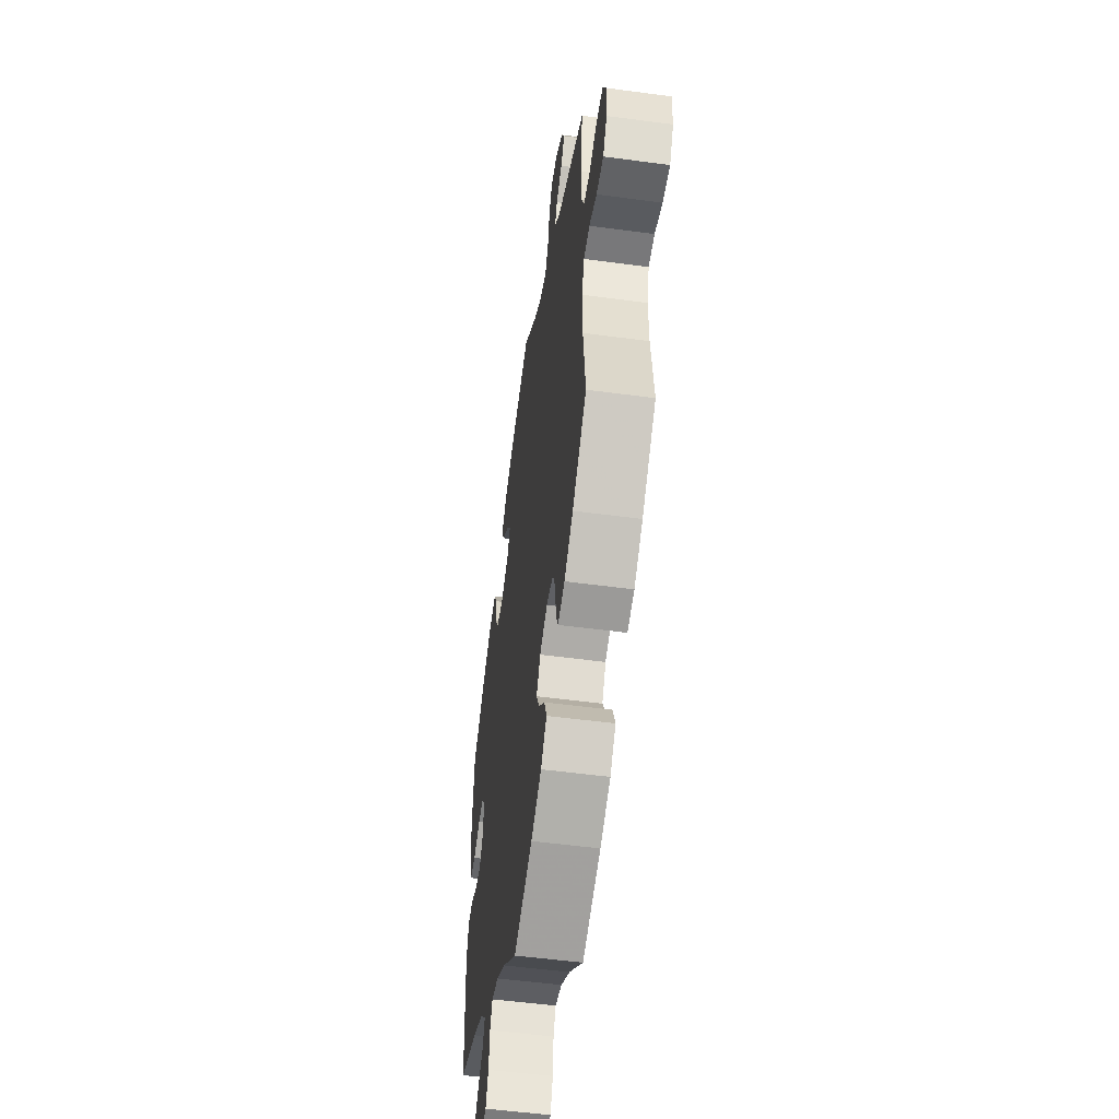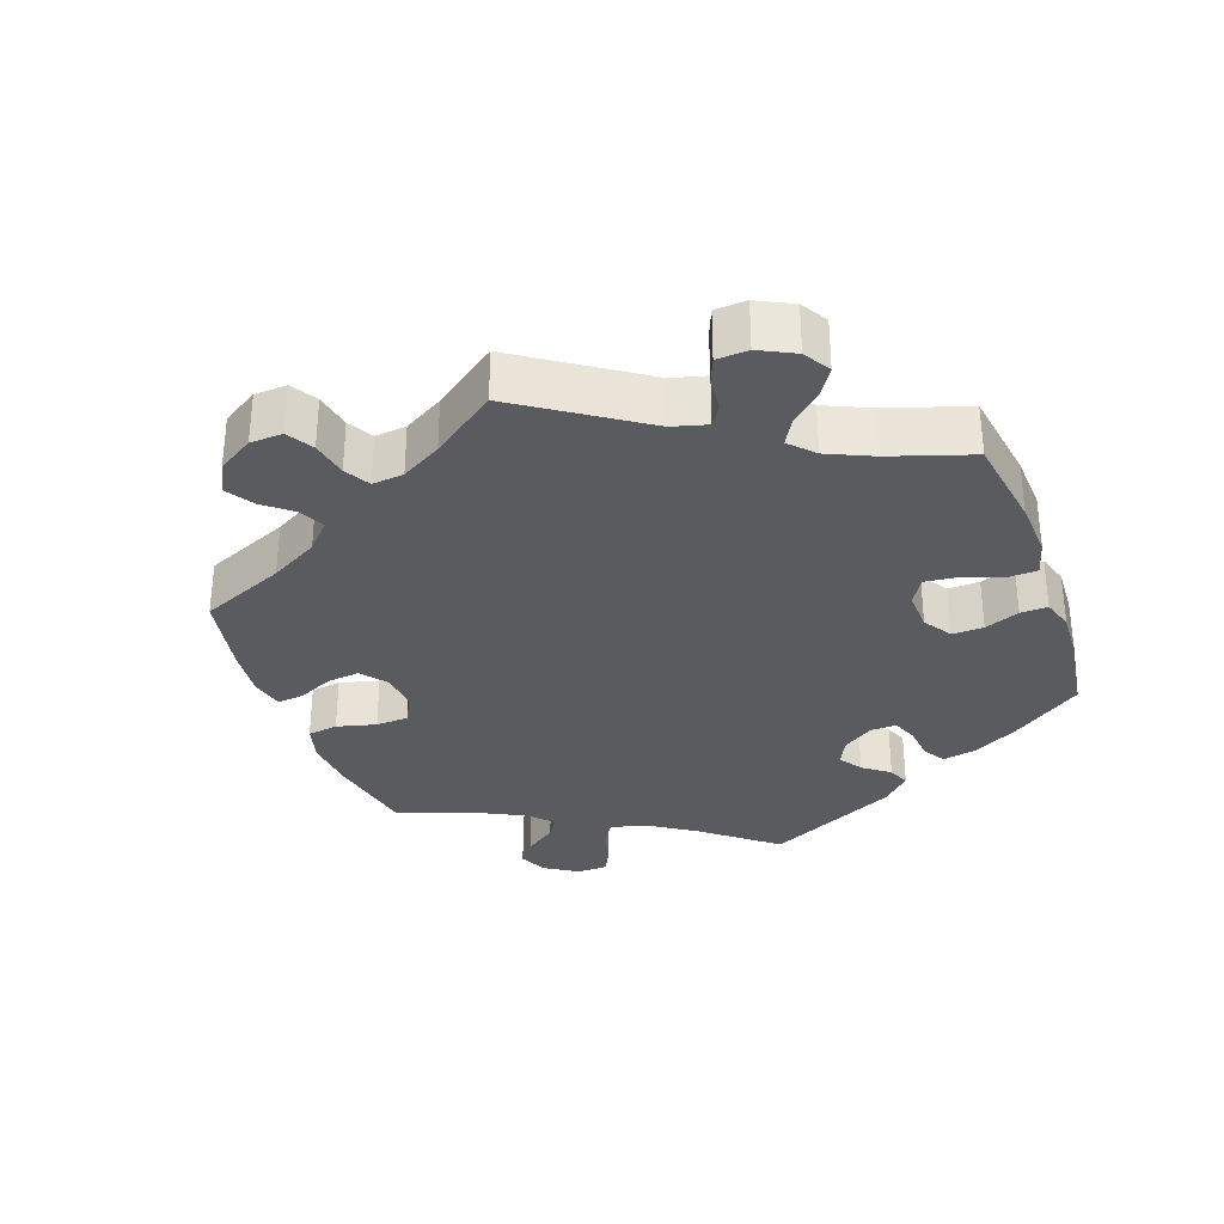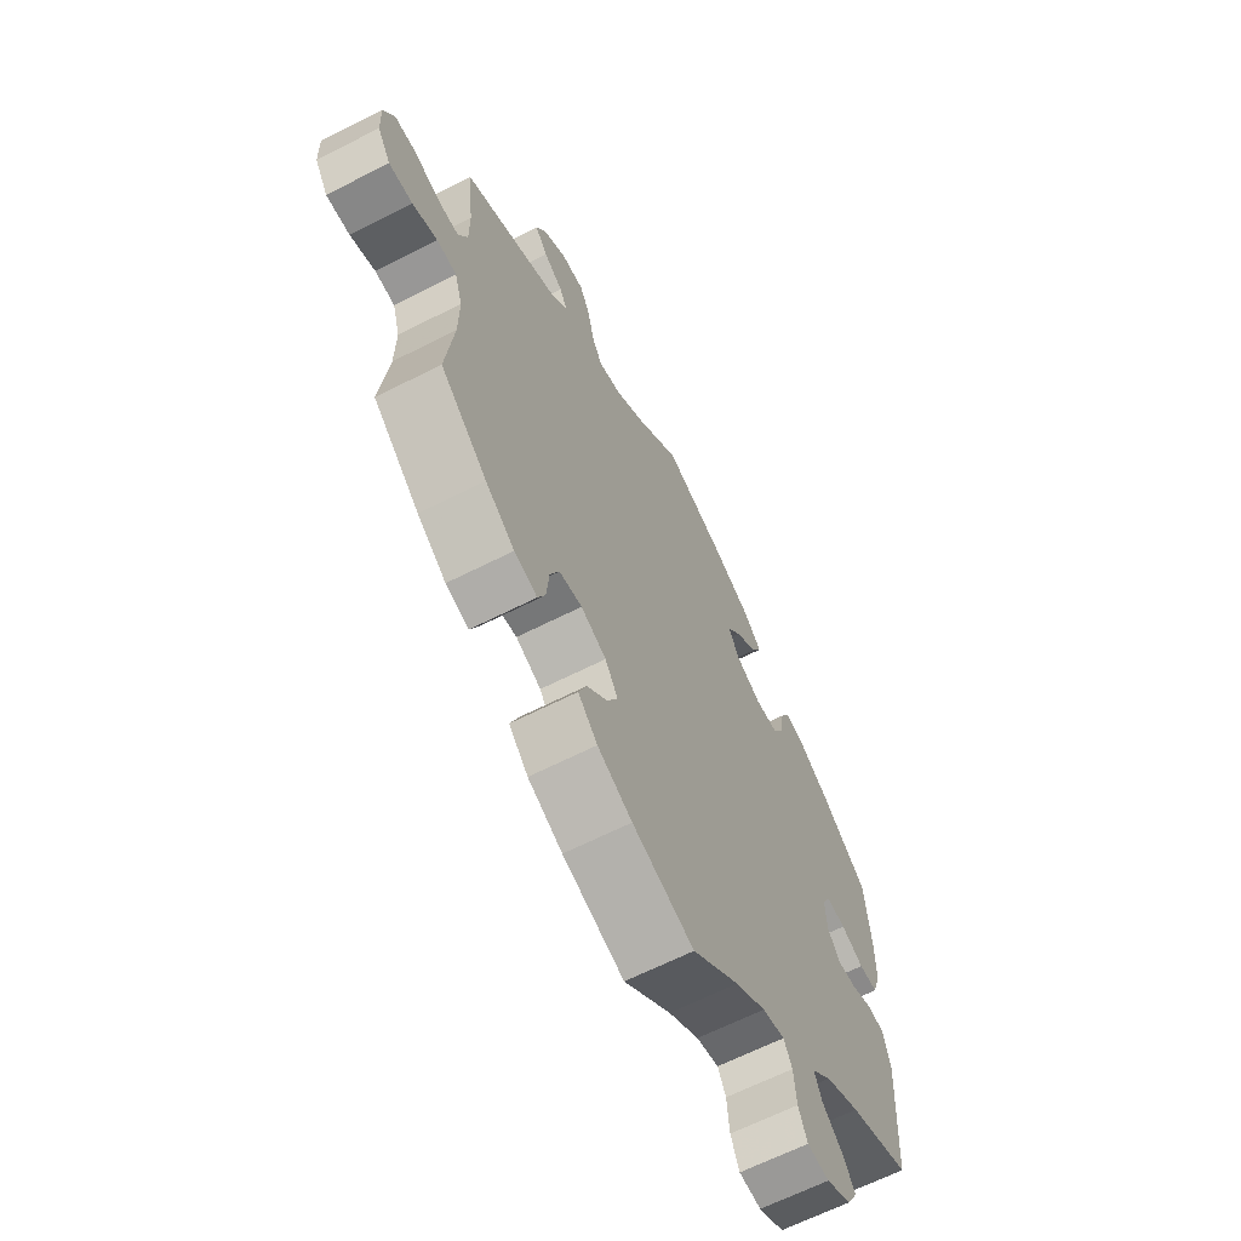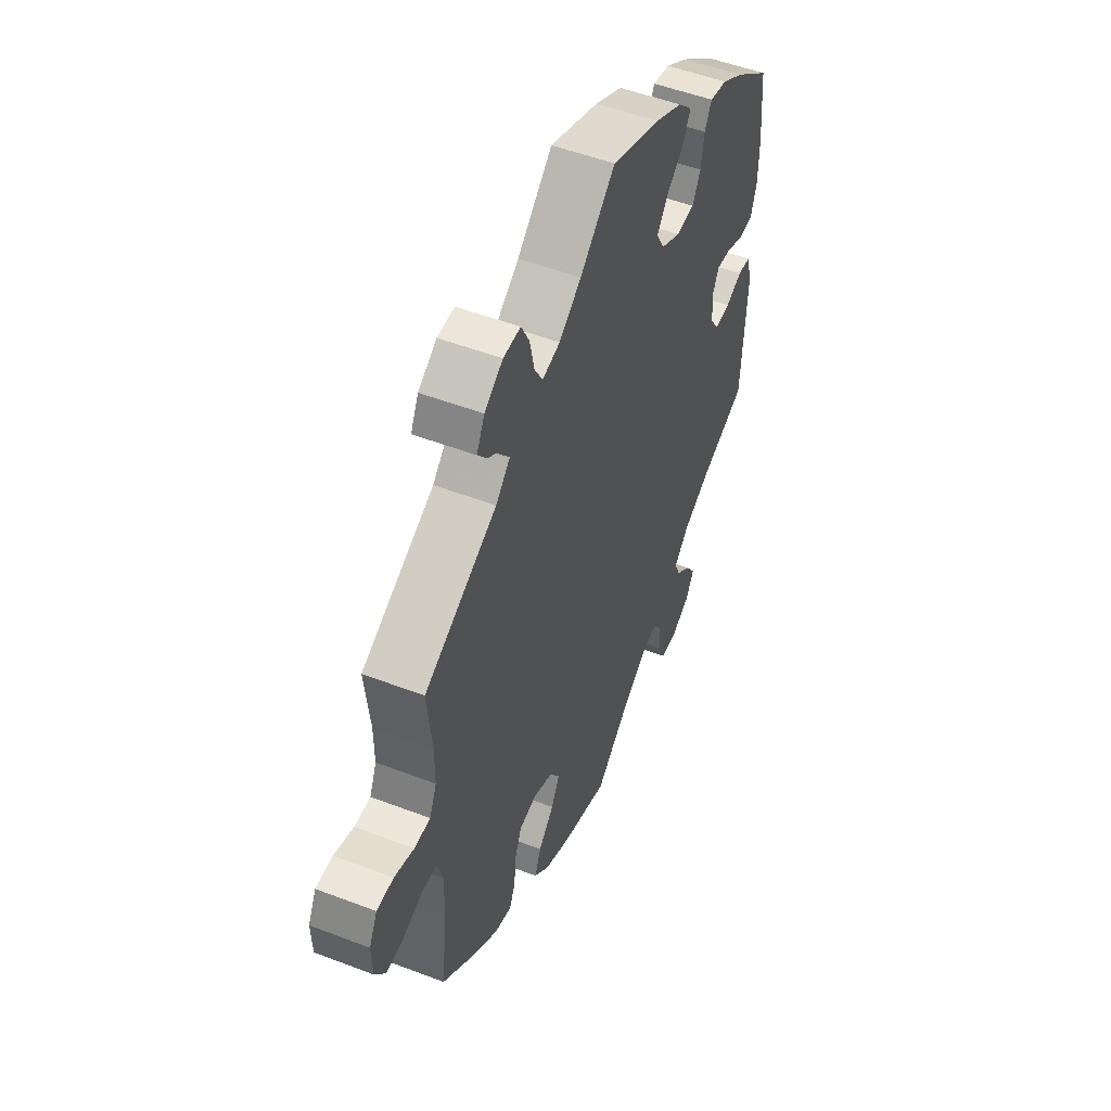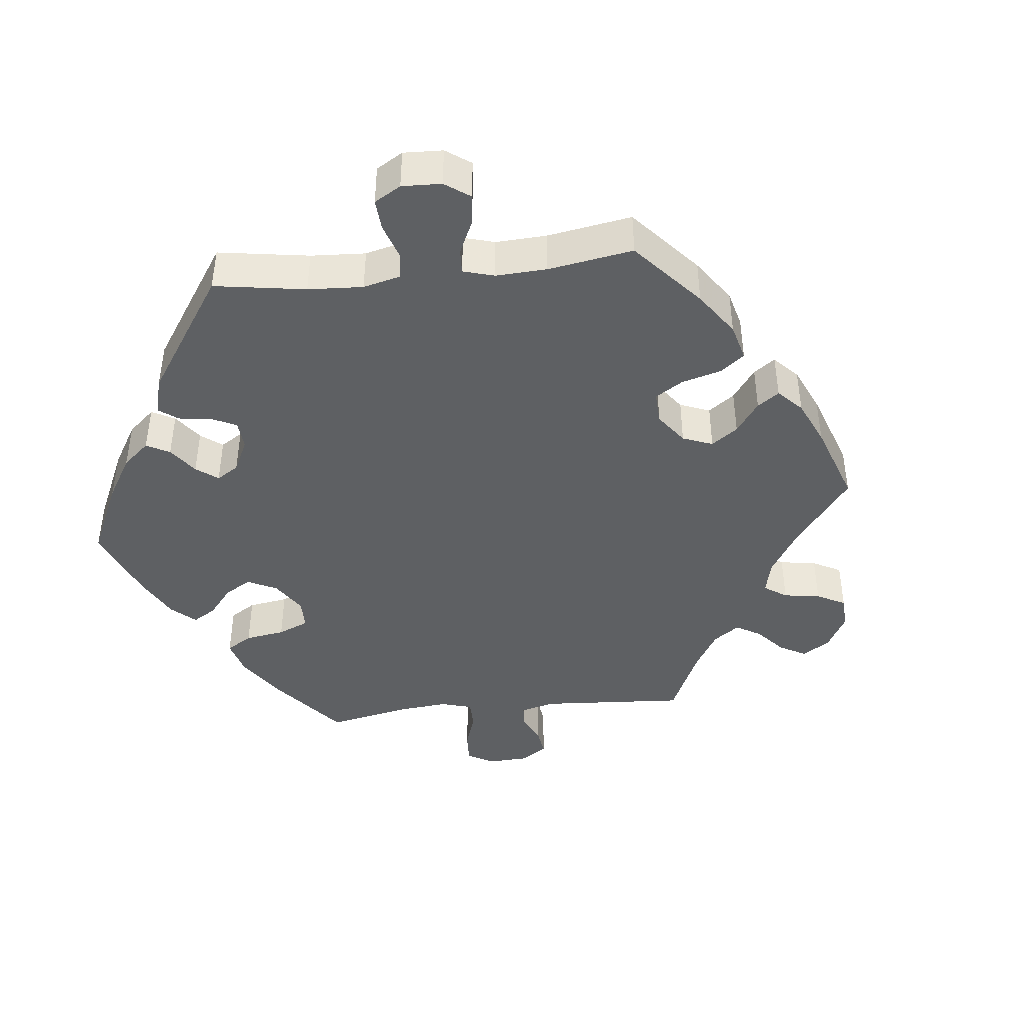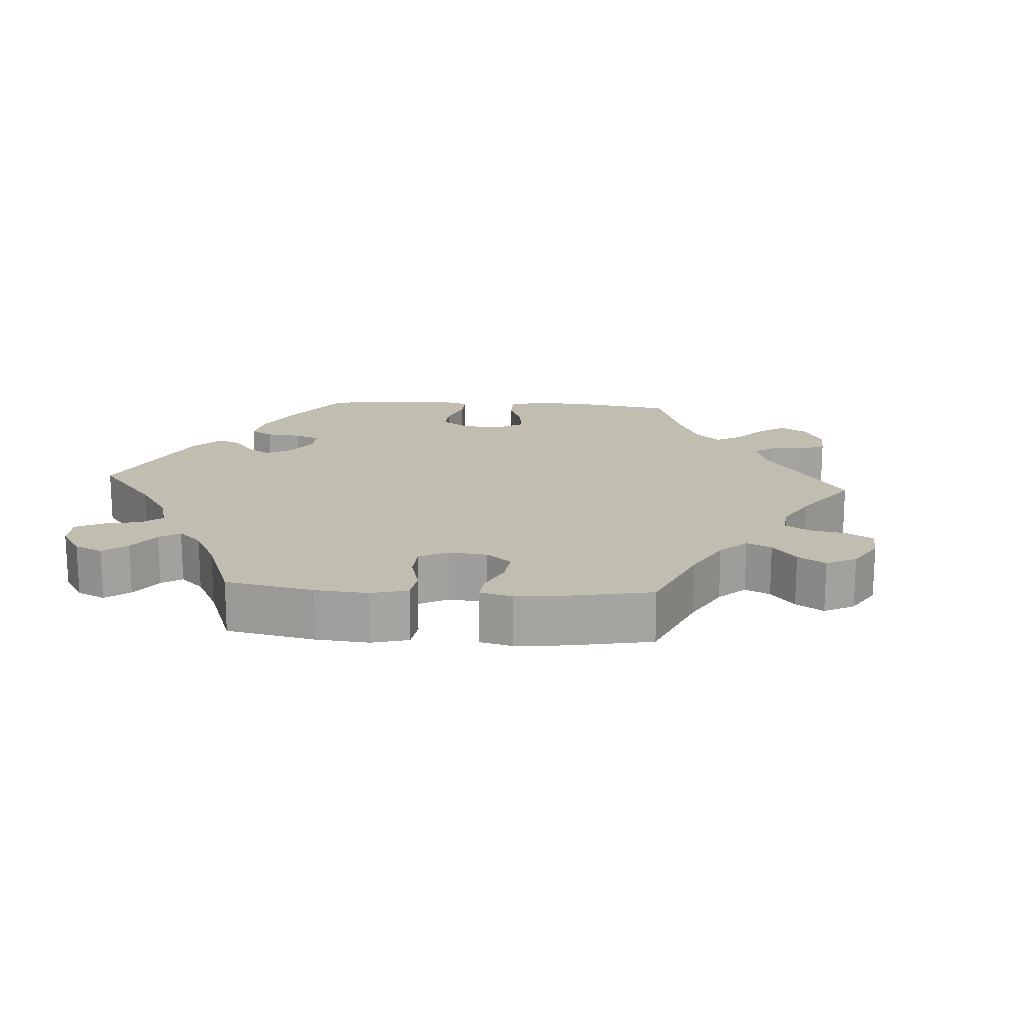
<metadata>
{"format":"obj","ext":"obj","renderer":"f3d","projection":"perspective","resolution":1024,"background":"white","views":[{"elev":-53.1,"azim":-98.2,"up":"+Z"},{"elev":-32.5,"azim":-40.3,"up":"+Y"},{"elev":-64.6,"azim":-62.9,"up":"+Z"},{"elev":51.7,"azim":-67.5,"up":"+Z"},{"elev":-42.3,"azim":156.2,"up":"+Y"},{"elev":17.0,"azim":-145.9,"up":"+Y"}]}
</metadata>
<code>
v 0.511 0.07 0.169
v 0.51 0.07 0.097
v 0.494 0.07 0.049
v 0.457 0.07 0.048
v 0.412 0.07 0.068
v 0.374 0.07 0.073
v 0.357 0.07 0.04
v 0.361 0.07 -0.012
v 0.384 0.07 -0.046
v 0.423 0.07 -0.043
v 0.466 0.07 -0.025
v 0.499 0.07 -0.029
v 0.513 0.07 -0.082
v 0.5 0.07 -0.289
v 0.379 0.07 -0.336
v 0.31 0.07 -0.371
v 0.271 0.07 -0.409
v 0.285 0.07 -0.443
v 0.325 0.07 -0.479
v 0.349 0.07 -0.515
v 0.328 0.07 -0.553
v 0.279 0.07 -0.579
v 0.236 0.07 -0.575
v 0.219 0.07 -0.535
v 0.214 0.07 -0.482
v 0.198 0.07 -0.451
v 0.154 0.07 -0.462
v 0.094 0.07 -0.501
v 0.001 0.07 -0.578
v -0.12 0.07 -0.537
v -0.188 0.07 -0.505
v -0.226 0.07 -0.467
v -0.21 0.07 -0.427
v -0.17 0.07 -0.386
v -0.149 0.07 -0.345
v -0.174 0.07 -0.306
v -0.224 0.07 -0.284
v -0.269 0.07 -0.291
v -0.287 0.07 -0.333
v -0.292 0.07 -0.388
v -0.307 0.07 -0.422
v -0.352 0.07 -0.409
v -0.409 0.07 -0.368
v -0.501 0.07 -0.289
v -0.486 0.07 -0.16
v -0.485 0.07 -0.083
v -0.5 0.07 -0.034
v -0.539 0.07 -0.031
v -0.588 0.07 -0.05
v -0.634 0.07 -0.052
v -0.66 0.07 -0.012
v -0.662 0.07 0.047
v -0.641 0.07 0.088
v -0.598 0.07 0.089
v -0.548 0.07 0.072
v -0.507 0.07 0.072
v -0.489 0.07 0.113
v -0.489 0.07 0.178
v -0.501 0.07 0.289
v -0.316 0.07 0.381
v -0.28 0.07 0.417
v -0.295 0.07 0.447
v -0.333 0.07 0.473
v -0.358 0.07 0.505
v -0.338 0.07 0.545
v -0.291 0.07 0.576
v -0.247 0.07 0.577
v -0.226 0.07 0.536
v -0.214 0.07 0.481
v -0.193 0.07 0.445
v -0.148 0.07 0.456
v -0.091 0.07 0.497
v -0.001 0.07 0.578
v 0.124 0.07 0.53
v 0.195 0.07 0.494
v 0.232 0.07 0.457
v 0.212 0.07 0.419
v 0.168 0.07 0.383
v 0.14 0.07 0.345
v 0.161 0.07 0.307
v 0.211 0.07 0.281
v 0.258 0.07 0.284
v 0.279 0.07 0.323
v 0.287 0.07 0.375
v 0.305 0.07 0.409
v 0.35 0.07 0.399
v 0.408 0.07 0.362
v 0.5 0.07 0.289
v 0.511 0 0.169
v 0.51 0 0.097
v 0.494 0 0.049
v 0.457 0 0.048
v 0.412 0 0.068
v 0.374 0 0.073
v 0.357 0 0.04
v 0.361 0 -0.012
v 0.384 0 -0.046
v 0.423 0 -0.043
v 0.466 0 -0.025
v 0.499 0 -0.029
v 0.513 0 -0.082
v 0.5 0 -0.289
v 0.379 0 -0.336
v 0.31 0 -0.371
v 0.271 0 -0.409
v 0.285 0 -0.443
v 0.325 0 -0.479
v 0.349 0 -0.515
v 0.328 0 -0.553
v 0.279 0 -0.579
v 0.236 0 -0.575
v 0.219 0 -0.535
v 0.214 0 -0.482
v 0.198 0 -0.451
v 0.154 0 -0.462
v 0.094 0 -0.501
v 0.001 0 -0.578
v -0.12 0 -0.537
v -0.188 0 -0.505
v -0.226 0 -0.467
v -0.21 0 -0.427
v -0.17 0 -0.386
v -0.149 0 -0.345
v -0.174 0 -0.306
v -0.224 0 -0.284
v -0.269 0 -0.291
v -0.287 0 -0.333
v -0.292 0 -0.388
v -0.307 0 -0.422
v -0.352 0 -0.409
v -0.409 0 -0.368
v -0.501 0 -0.289
v -0.486 0 -0.16
v -0.485 0 -0.083
v -0.5 0 -0.034
v -0.539 0 -0.031
v -0.588 0 -0.05
v -0.634 0 -0.052
v -0.66 0 -0.012
v -0.662 0 0.047
v -0.641 0 0.088
v -0.598 0 0.089
v -0.548 0 0.072
v -0.507 0 0.072
v -0.489 0 0.113
v -0.489 0 0.178
v -0.501 0 0.289
v -0.316 0 0.381
v -0.28 0 0.417
v -0.295 0 0.447
v -0.333 0 0.473
v -0.358 0 0.505
v -0.338 0 0.545
v -0.291 0 0.576
v -0.247 0 0.577
v -0.226 0 0.536
v -0.214 0 0.481
v -0.193 0 0.445
v -0.148 0 0.456
v -0.091 0 0.497
v -0.001 0 0.578
v 0.124 0 0.53
v 0.195 0 0.494
v 0.232 0 0.457
v 0.212 0 0.419
v 0.168 0 0.383
v 0.14 0 0.345
v 0.161 0 0.307
v 0.211 0 0.281
v 0.258 0 0.284
v 0.279 0 0.323
v 0.287 0 0.375
v 0.305 0 0.409
v 0.35 0 0.399
v 0.408 0 0.362
v 0.5 0 0.289
f 83 84 85 86
f 82 83 86 87
f 75 76 77 78
f 75 78 79
f 72 73 74 75
f 71 72 75 79
f 70 71 79 80
f 66 67 68 69
f 66 69 70
f 65 66 70
f 62 63 64 65
f 61 62 65 70
f 60 61 70 80
f 58 59 60 80
f 52 53 54 55
f 52 55 56
f 51 52 56
f 48 49 50 51
f 47 48 51 56
f 46 47 56 57
f 42 43 44 45
f 42 45 46
f 39 40 41 42
f 38 39 42 46
f 37 38 46 57
f 31 32 33 34
f 31 34 35
f 28 29 30 31
f 27 28 31 35
f 26 27 35 36
f 22 23 24 25
f 22 25 26
f 21 22 26
f 18 19 20 21
f 17 18 21 26
f 16 17 26 36
f 12 13 14 15
f 10 11 12 15
f 9 10 15 16
f 8 9 16 36
f 2 3 4 5
f 2 5 6
f 1 2 6
f 82 87 88 1
f 57 58 80 81
f 7 8 36 37
f 6 7 37 57
f 57 81 82
f 1 6 57 82
f 174 173 172 171
f 175 174 171 170
f 166 165 164 163
f 167 166 163
f 163 162 161 160
f 167 163 160 159
f 168 167 159 158
f 157 156 155 154
f 158 157 154
f 158 154 153
f 153 152 151 150
f 158 153 150 149
f 168 158 149 148
f 168 148 147 146
f 143 142 141 140
f 144 143 140
f 144 140 139
f 139 138 137 136
f 144 139 136 135
f 145 144 135 134
f 133 132 131 130
f 134 133 130
f 130 129 128 127
f 134 130 127 126
f 145 134 126 125
f 122 121 120 119
f 123 122 119
f 119 118 117 116
f 123 119 116 115
f 124 123 115 114
f 113 112 111 110
f 114 113 110
f 114 110 109
f 109 108 107 106
f 114 109 106 105
f 124 114 105 104
f 103 102 101 100
f 103 100 99 98
f 104 103 98 97
f 124 104 97 96
f 93 92 91 90
f 94 93 90
f 94 90 89
f 89 176 175 170
f 169 168 146 145
f 125 124 96 95
f 145 125 95 94
f 170 169 145
f 170 145 94 89
f 1 89 90 2
f 2 90 91 3
f 3 91 92 4
f 4 92 93 5
f 5 93 94 6
f 6 94 95 7
f 7 95 96 8
f 8 96 97 9
f 9 97 98 10
f 10 98 99 11
f 11 99 100 12
f 12 100 101 13
f 13 101 102 14
f 14 102 103 15
f 15 103 104 16
f 16 104 105 17
f 17 105 106 18
f 18 106 107 19
f 19 107 108 20
f 20 108 109 21
f 21 109 110 22
f 22 110 111 23
f 23 111 112 24
f 24 112 113 25
f 25 113 114 26
f 26 114 115 27
f 27 115 116 28
f 28 116 117 29
f 29 117 118 30
f 30 118 119 31
f 31 119 120 32
f 32 120 121 33
f 33 121 122 34
f 34 122 123 35
f 35 123 124 36
f 36 124 125 37
f 37 125 126 38
f 38 126 127 39
f 39 127 128 40
f 40 128 129 41
f 41 129 130 42
f 42 130 131 43
f 43 131 132 44
f 44 132 133 45
f 45 133 134 46
f 46 134 135 47
f 47 135 136 48
f 48 136 137 49
f 49 137 138 50
f 50 138 139 51
f 51 139 140 52
f 52 140 141 53
f 53 141 142 54
f 54 142 143 55
f 55 143 144 56
f 56 144 145 57
f 57 145 146 58
f 58 146 147 59
f 59 147 148 60
f 60 148 149 61
f 61 149 150 62
f 62 150 151 63
f 63 151 152 64
f 64 152 153 65
f 65 153 154 66
f 66 154 155 67
f 67 155 156 68
f 68 156 157 69
f 69 157 158 70
f 70 158 159 71
f 71 159 160 72
f 72 160 161 73
f 73 161 162 74
f 74 162 163 75
f 75 163 164 76
f 76 164 165 77
f 77 165 166 78
f 78 166 167 79
f 79 167 168 80
f 80 168 169 81
f 81 169 170 82
f 82 170 171 83
f 83 171 172 84
f 84 172 173 85
f 85 173 174 86
f 86 174 175 87
f 87 175 176 88
f 88 176 89 1

</code>
